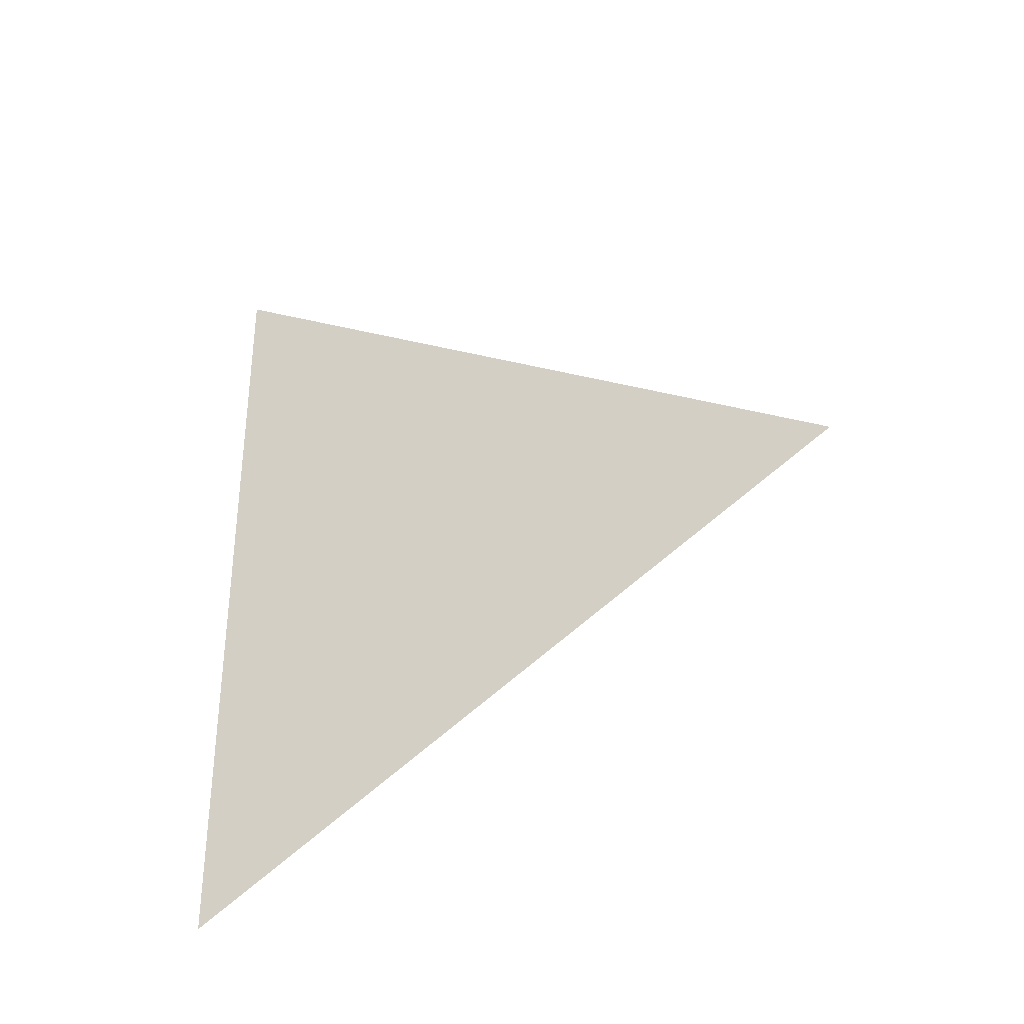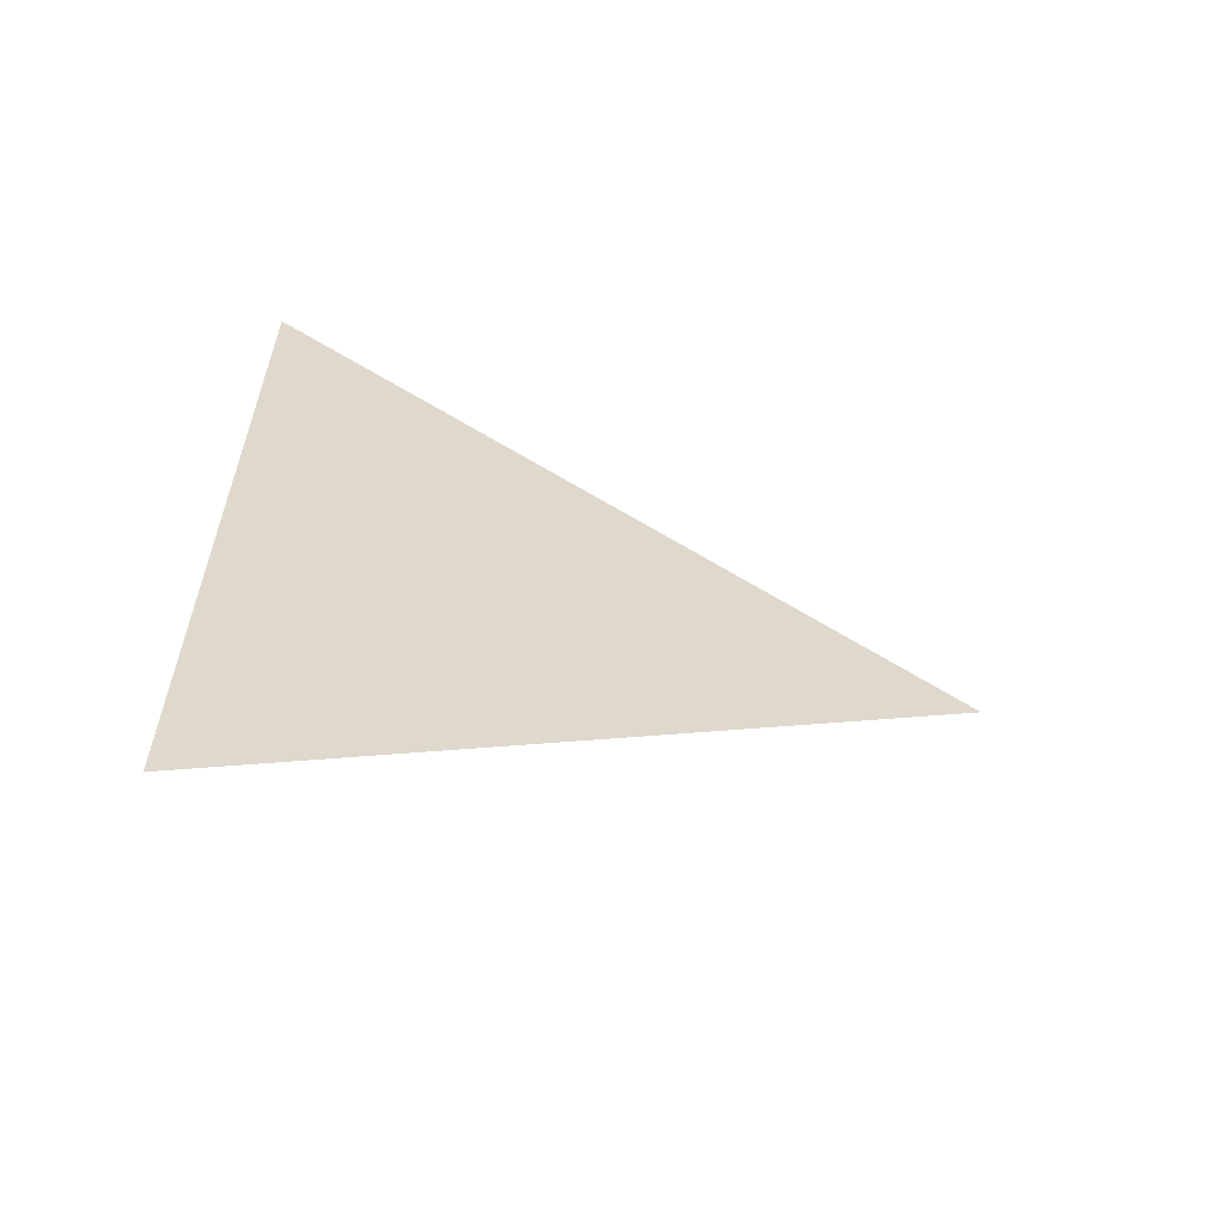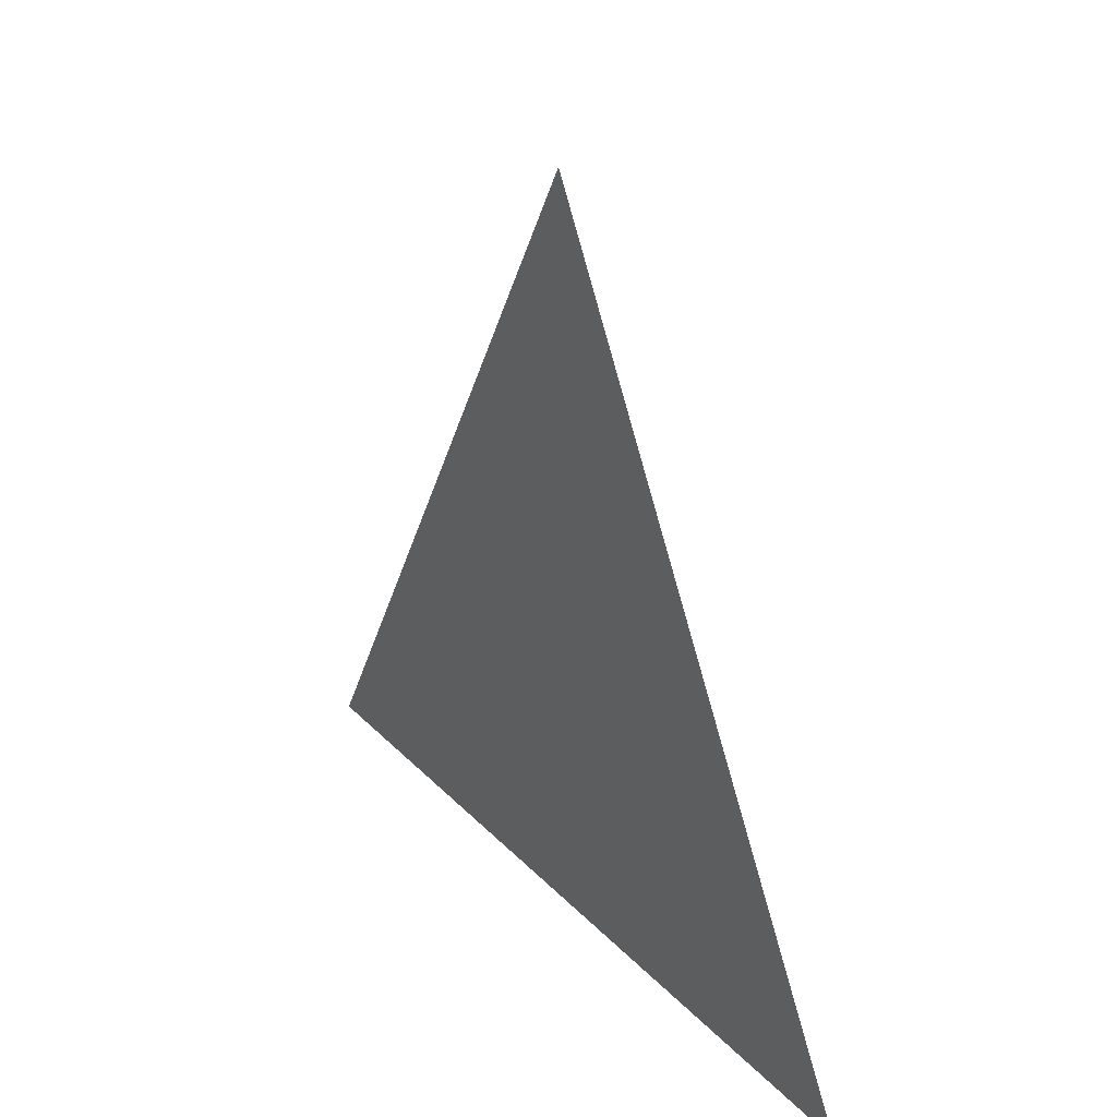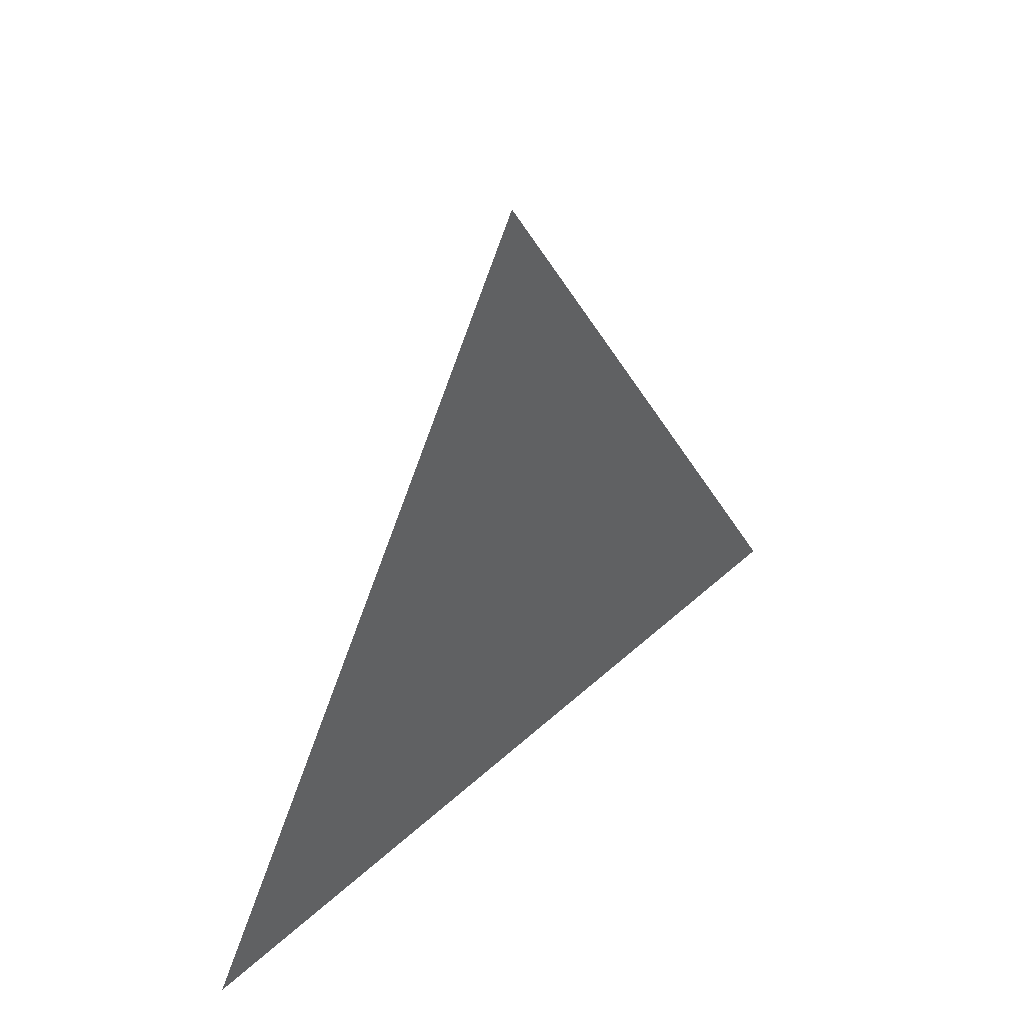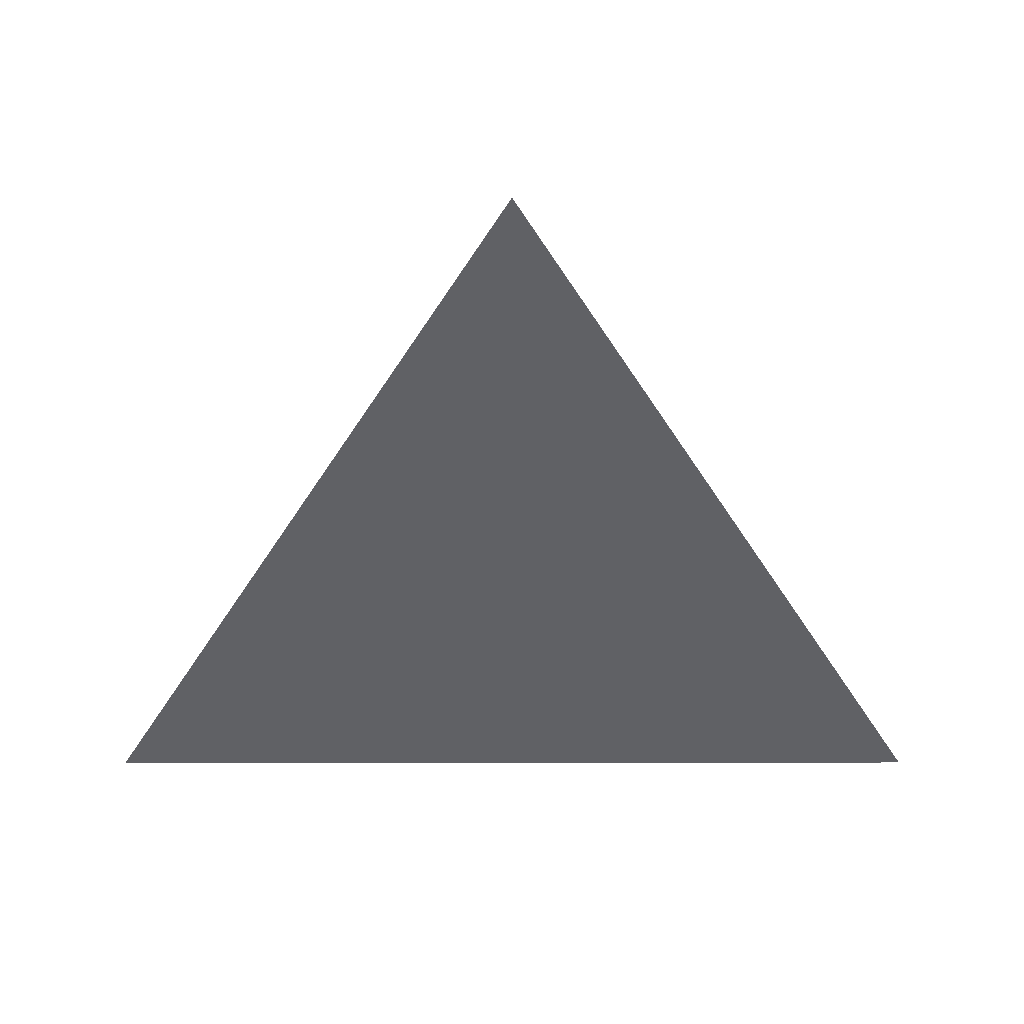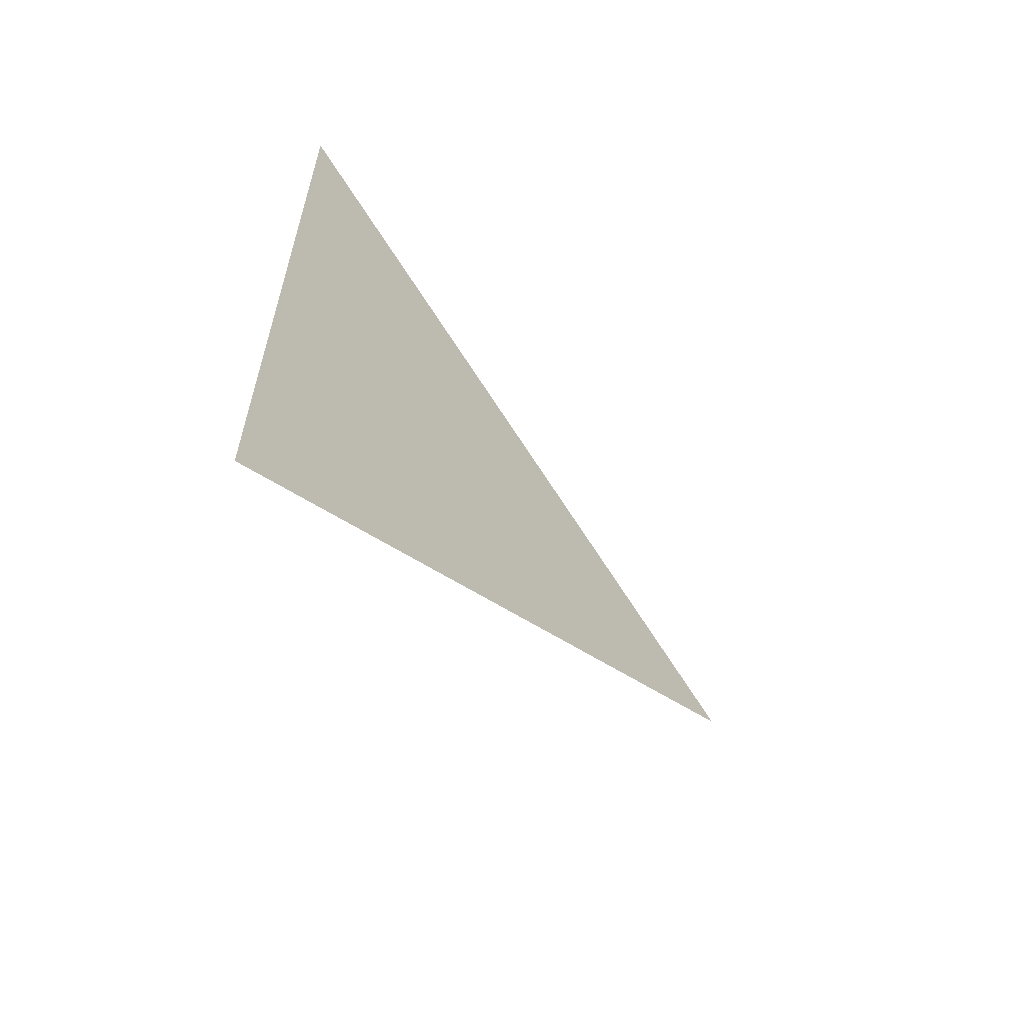
<metadata>
{"format":"obj","ext":"obj","renderer":"f3d","projection":"perspective","resolution":1024,"background":"white","views":[{"elev":-34.0,"azim":115.6,"up":"+Z"},{"elev":-59.7,"azim":72.6,"up":"+Z"},{"elev":27.3,"azim":146.9,"up":"+Y"},{"elev":44.3,"azim":-136.8,"up":"+Y"},{"elev":41.5,"azim":89.9,"up":"+Y"},{"elev":-61.3,"azim":39.9,"up":"+Z"}]}
</metadata>
<code>
v 0 -1.659 1.649
v 0 -1.734 1.693
v 0 -1.734 1.606
g group_22_106652632035072
f 1 2 3

</code>
